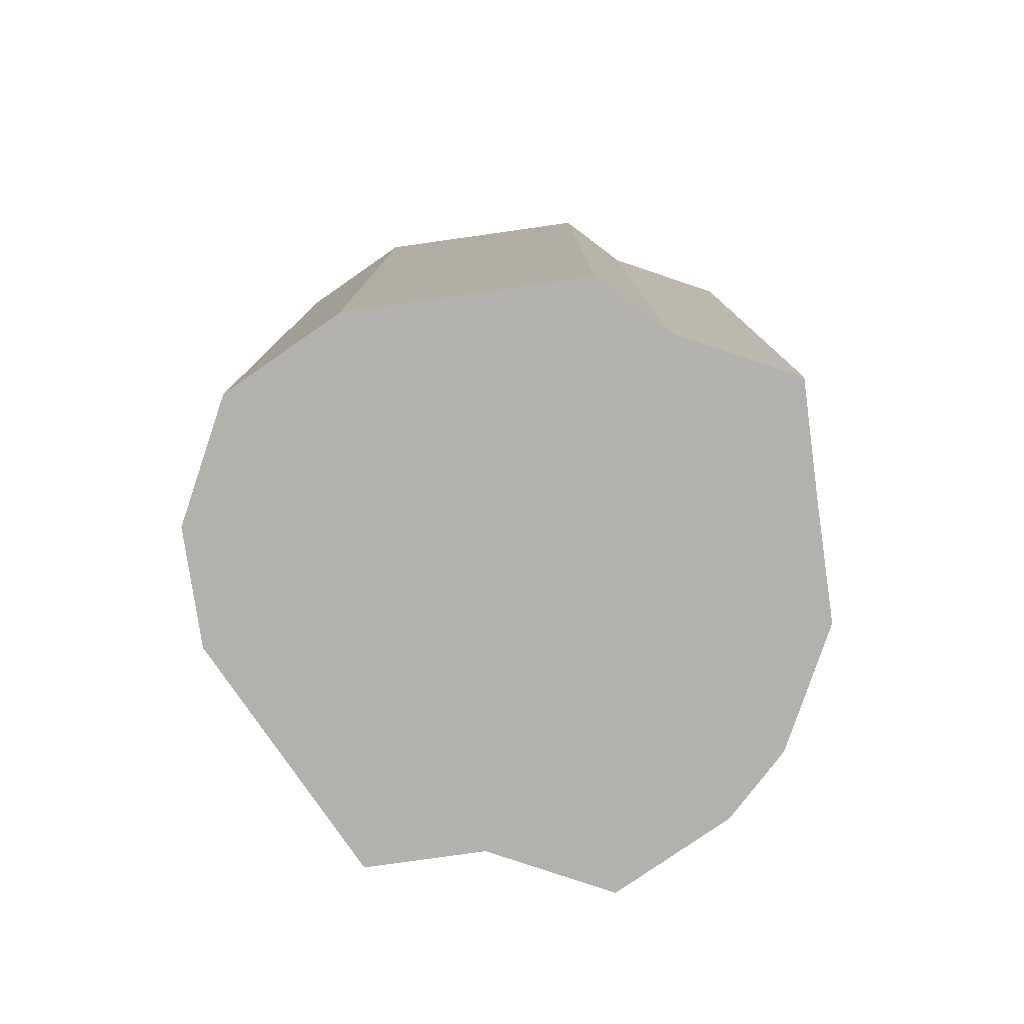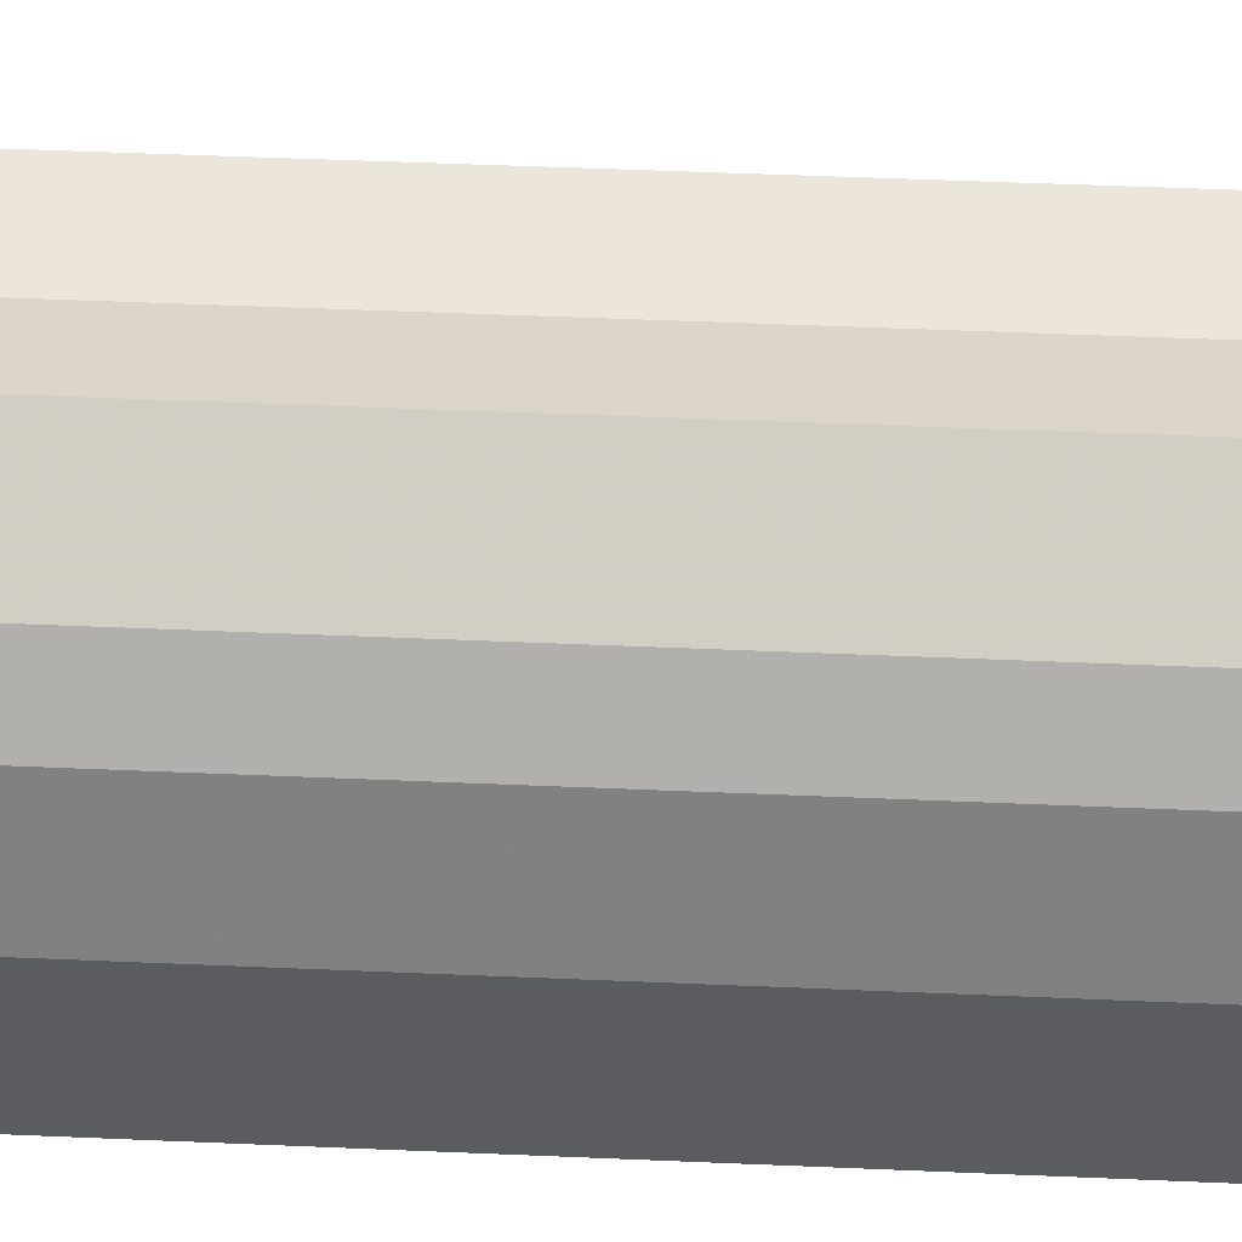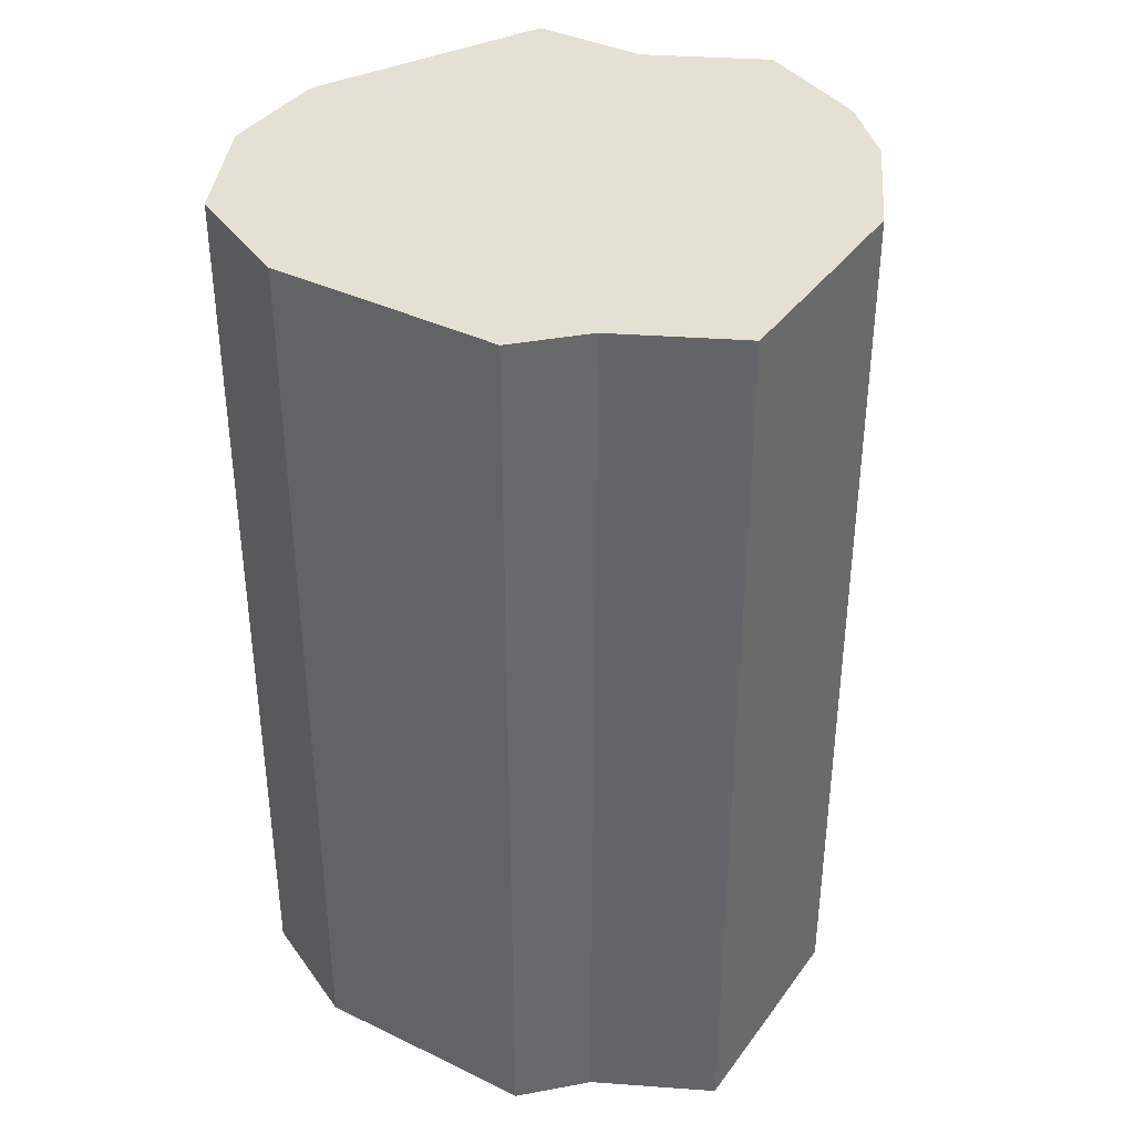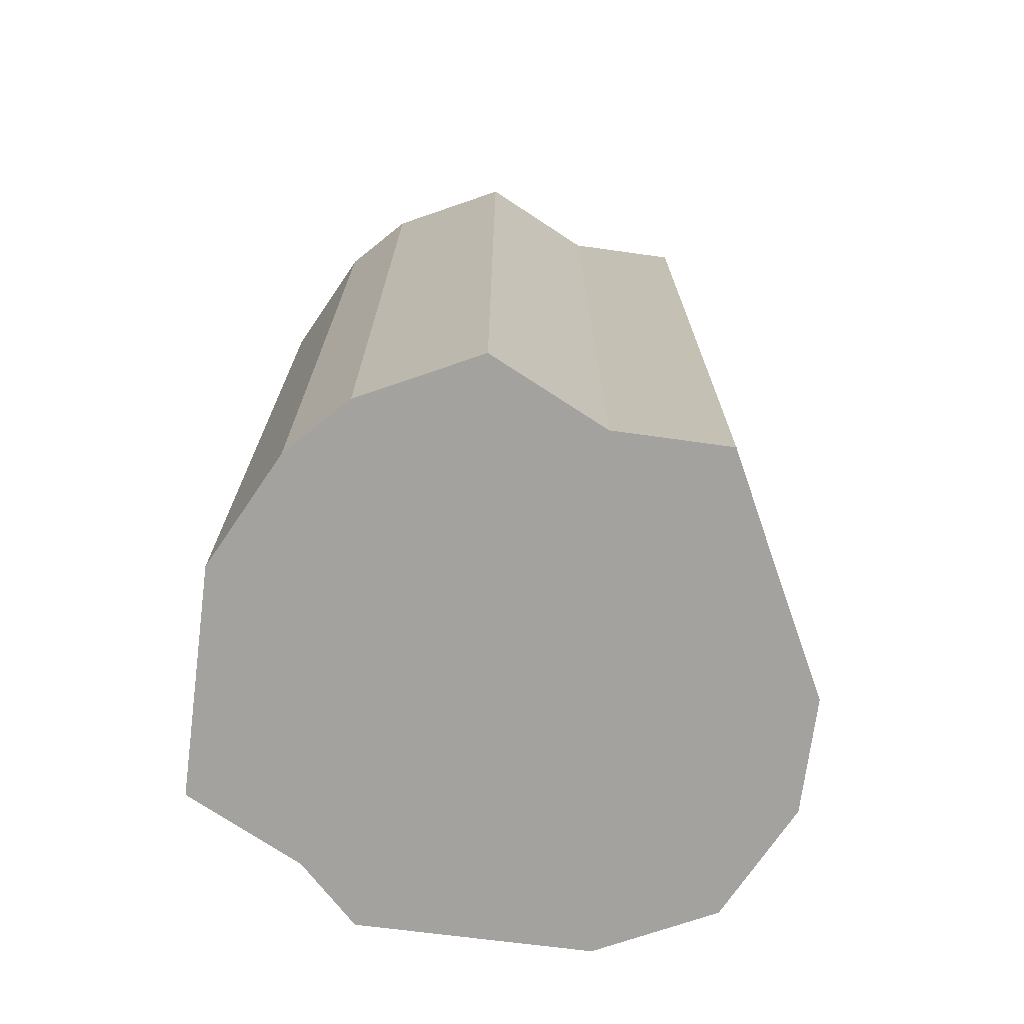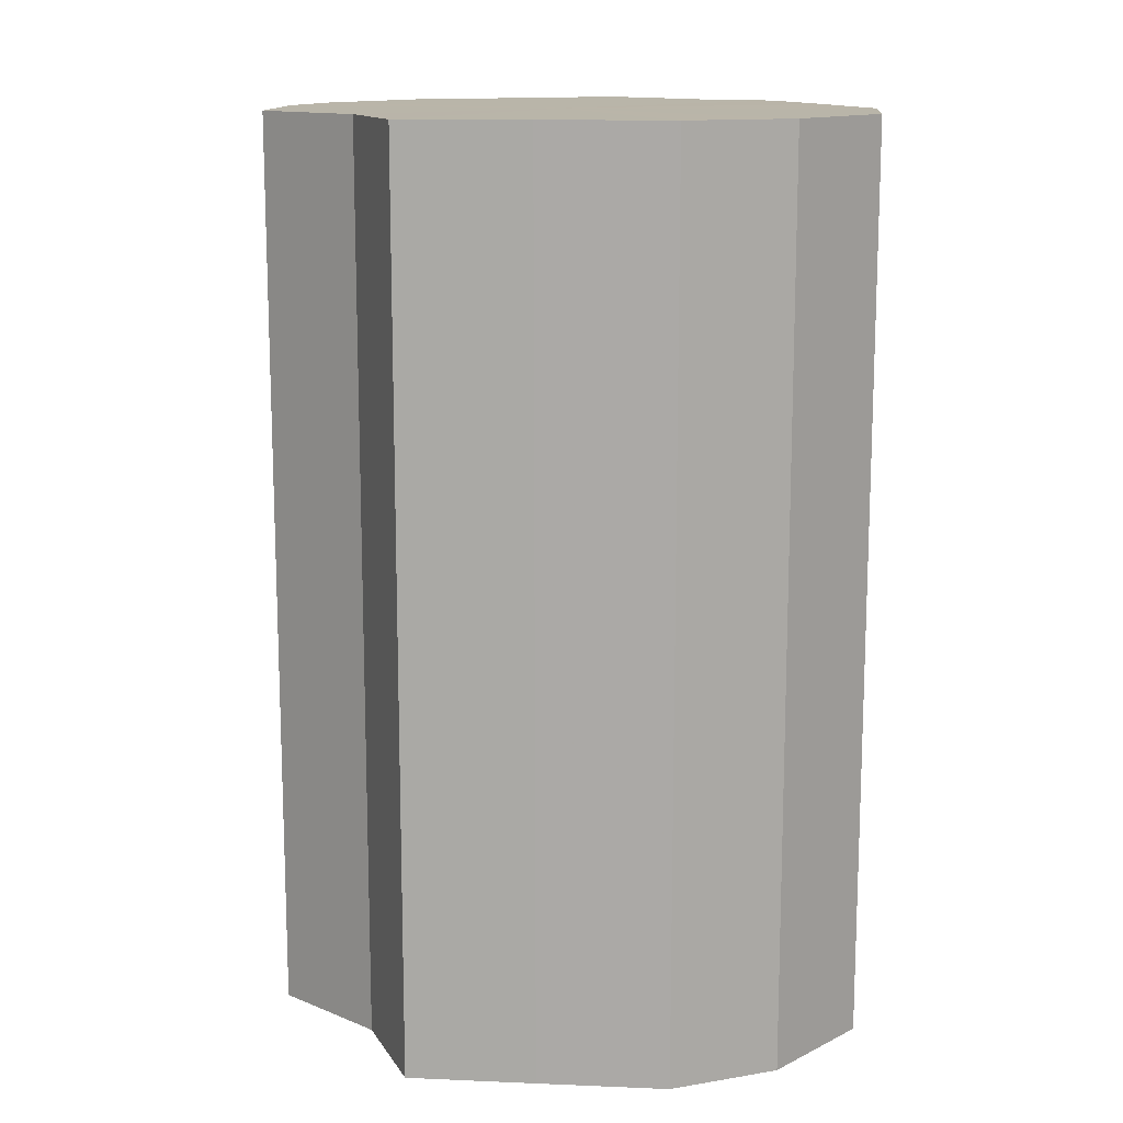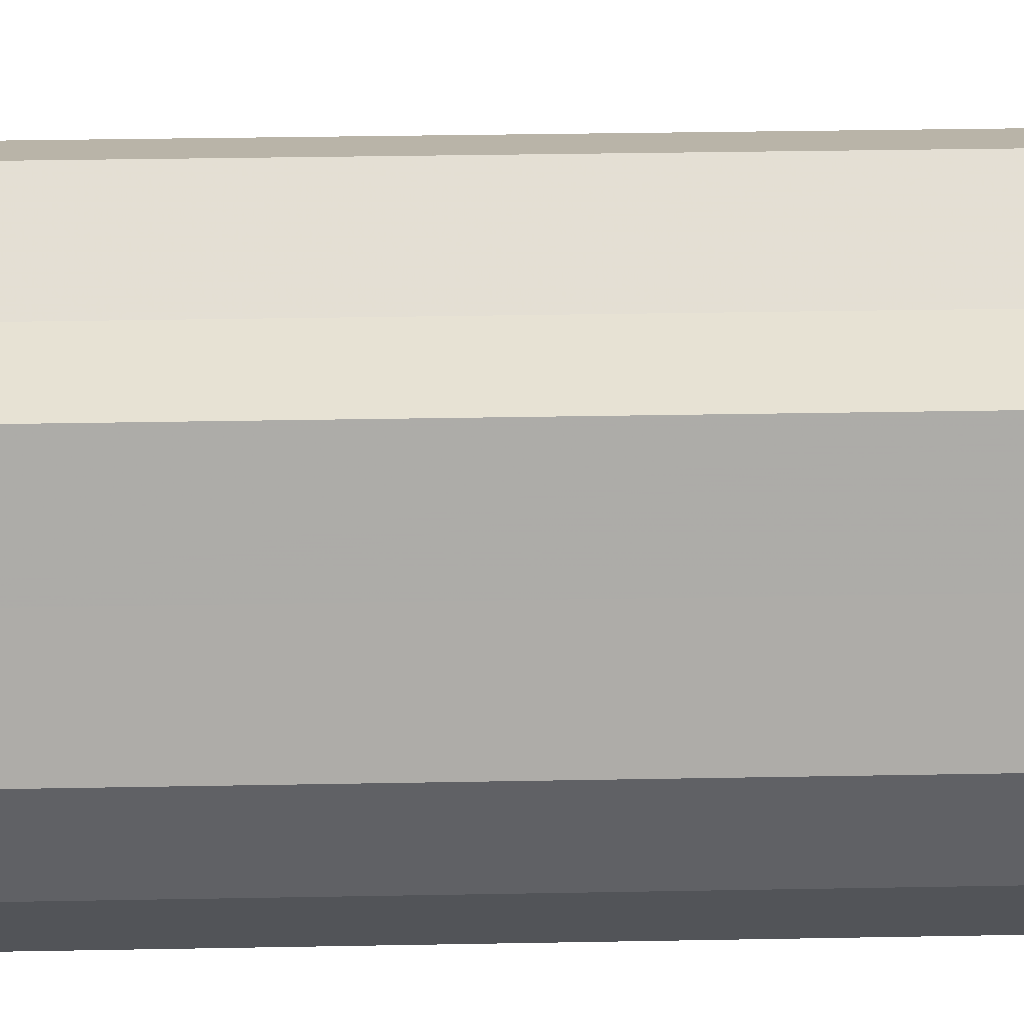
<metadata>
{"format":"obj","ext":"obj","renderer":"f3d","projection":"perspective","resolution":1024,"background":"white","views":[{"elev":-79.2,"azim":8.0,"up":"+Z"},{"elev":55.8,"azim":92.5,"up":"+Y"},{"elev":37.7,"azim":31.8,"up":"+Z"},{"elev":-72.5,"azim":172.7,"up":"+Z"},{"elev":13.4,"azim":-111.0,"up":"+Z"},{"elev":40.0,"azim":-91.3,"up":"+Y"}]}
</metadata>
<code>
o 4558
v 2161 1863 9.4
v 2161 1863 9.4
v 2161 1863 9.56
v 2161 1863 9.4
v 2161 1863 9.56
v 2161 1863 9.4
v 2161 1863 9.56
v 2161 1863 9.4
v 2161 1863 9.56
v 2161 1863 9.4
v 2161 1863 9.56
v 2161 1863 9.4
v 2161 1863 9.56
v 2161 1864 9.4
v 2161 1864 9.56
v 2161 1863 9.4
v 2161 1863 9.56
v 2161 1864 9.4
v 2161 1864 9.56
v 2161 1863 9.4
v 2161 1863 9.56
v 2161 1864 9.4
v 2161 1864 9.56
v 2161 1863 9.4
v 2161 1863 9.56
v 2161 1864 9.4
v 2161 1864 9.56
v 2161 1863 9.4
v 2161 1863 9.56
v 2161 1863 9.4
v 2161 1863 9.56
v 2161 1863 9.56
v 2161 1863 9.56
v 2161 1863 9.4
v 2161 1863 9.56
v 2161 1863 9.4
v 2161 1863 9.56
v 2161 1863 9.56
v 2161 1863 9.4
v 2161 1863 9.56
v 2161 1863 9.4
v 2161 1863 9.4
v 2161 1863 9.56
v 2161 1864 9.56
v 2161 1863 9.4
v 2161 1864 9.56
v 2161 1864 9.4
v 2161 1863 9.4
v 2161 1863 9.56
v 2161 1864 9.56
v 2161 1864 9.4
v 2161 1864 9.56
v 2161 1864 9.4
v 2161 1863 9.4
v 2161 1863 9.56
v 2161 1863 9.56
v 2161 1864 9.4
v 2161 1863 9.56
v 2161 1863 9.4
v 2161 1863 9.4
v 2161 1863 9.56
v 2161 1863 9.56
v 2161 1863 9.4
v 2161 1863 9.4
v 2161 1863 9.4
v 2161 1863 9.4
v 2161 1863 9.4
v 2161 1863 9.4
v 2161 1863 9.4
v 2161 1863 9.4
v 2161 1863 9.4
v 2161 1863 9.4
v 2161 1864 9.4
v 2161 1863 9.4
v 2161 1864 9.4
v 2161 1863 9.4
v 2161 1864 9.4
v 2161 1863 9.4
v 2161 1864 9.4
v 2161 1863 9.4
v 2161 1863 9.4
v 2161 1863 9.56
v 2161 1863 9.56
v 2161 1863 9.56
v 2161 1863 9.56
v 2161 1863 9.56
v 2161 1863 9.56
v 2161 1863 9.56
v 2161 1864 9.56
v 2161 1863 9.56
v 2161 1864 9.56
v 2161 1863 9.56
v 2161 1864 9.56
v 2161 1863 9.56
v 2161 1864 9.56
v 2161 1863 9.56
v 2161 1863 9.56
v 2161 1863 9.56
f 1 2 3
f 2 4 5
f 6 1 7
f 4 8 9
f 10 6 11
f 8 12 13
f 14 10 15
f 12 16 17
f 18 14 19
f 16 20 21
f 22 18 23
f 20 24 25
f 26 22 27
f 24 28 29
f 30 26 31
f 28 30 32
f 33 34 35
f 35 36 37
f 38 39 33
f 40 41 38
f 37 42 43
f 44 45 40
f 46 47 44
f 43 48 49
f 50 51 46
f 52 53 50
f 49 54 55
f 56 57 52
f 58 59 56
f 55 60 61
f 62 63 58
f 61 64 62
f 65 66 67
f 65 68 66
f 65 67 69
f 65 70 68
f 65 69 71
f 65 72 70
f 65 71 73
f 65 74 72
f 65 73 75
f 65 76 74
f 65 75 77
f 65 78 76
f 65 77 79
f 65 80 78
f 65 79 81
f 65 81 80
f 82 83 84
f 82 85 83
f 82 84 86
f 82 87 85
f 82 86 88
f 82 89 87
f 82 88 90
f 82 91 89
f 82 90 92
f 82 93 91
f 82 92 94
f 82 95 93
f 82 94 96
f 82 97 95
f 82 96 98
f 82 98 97

</code>
